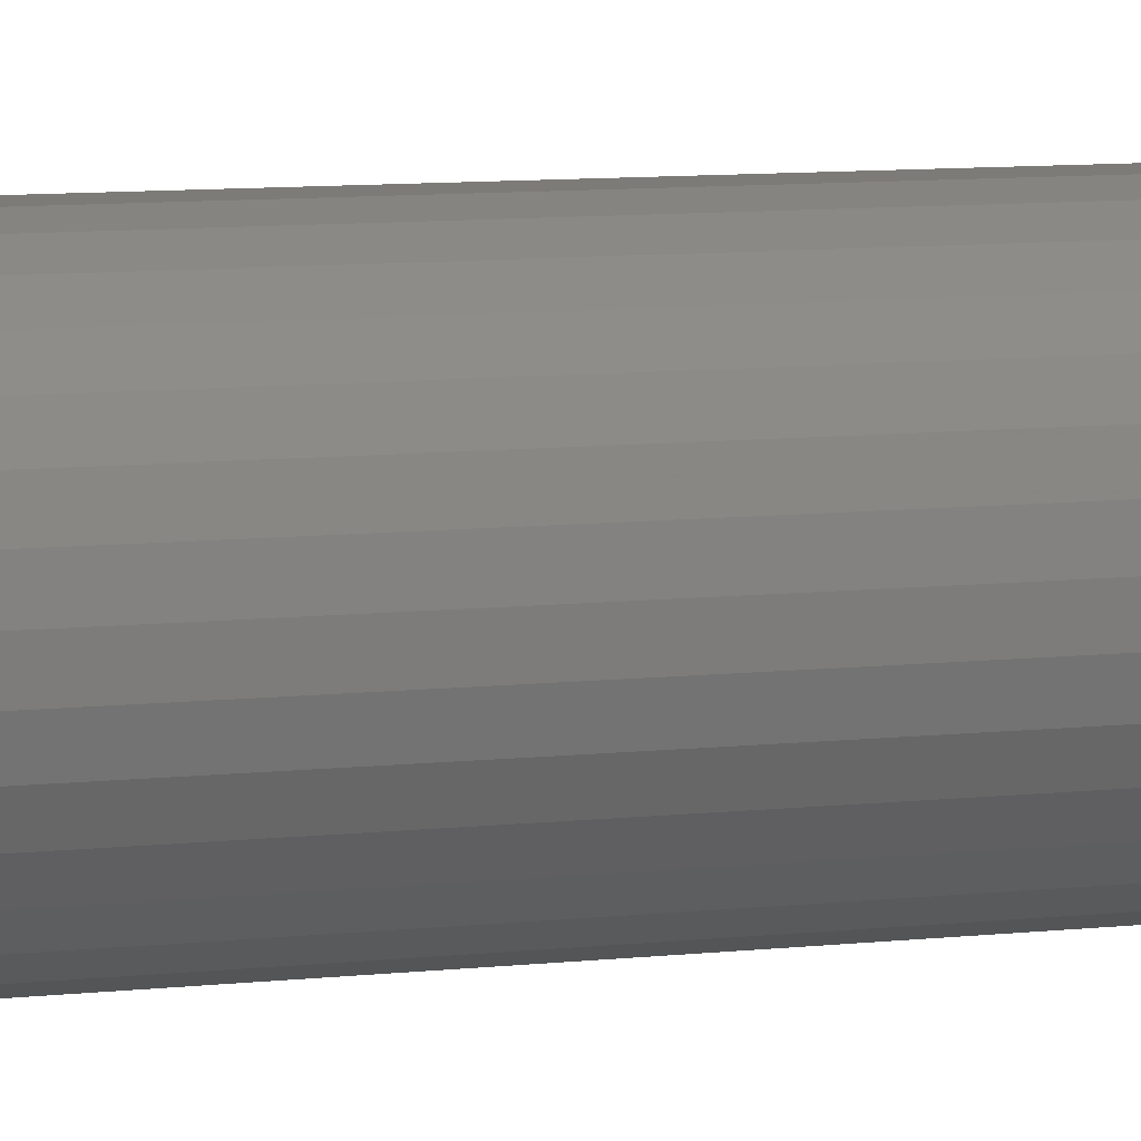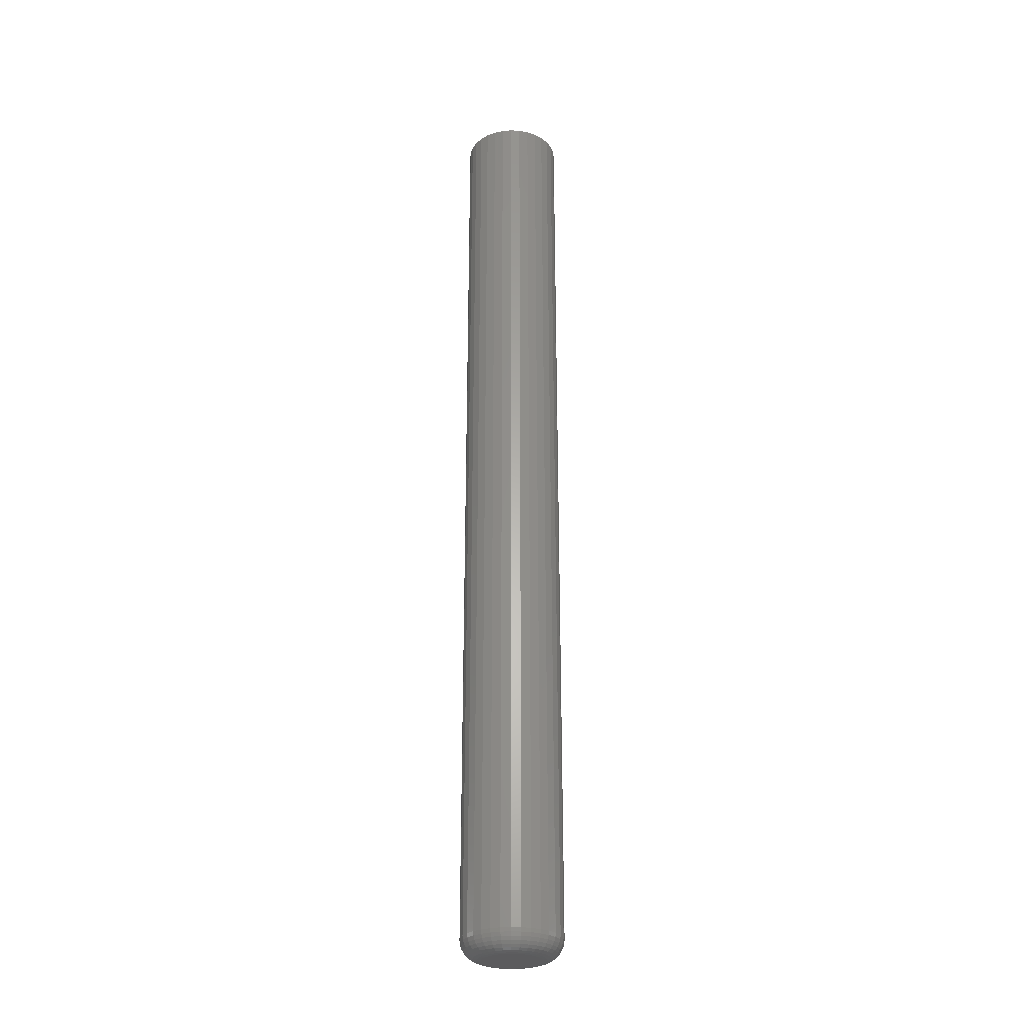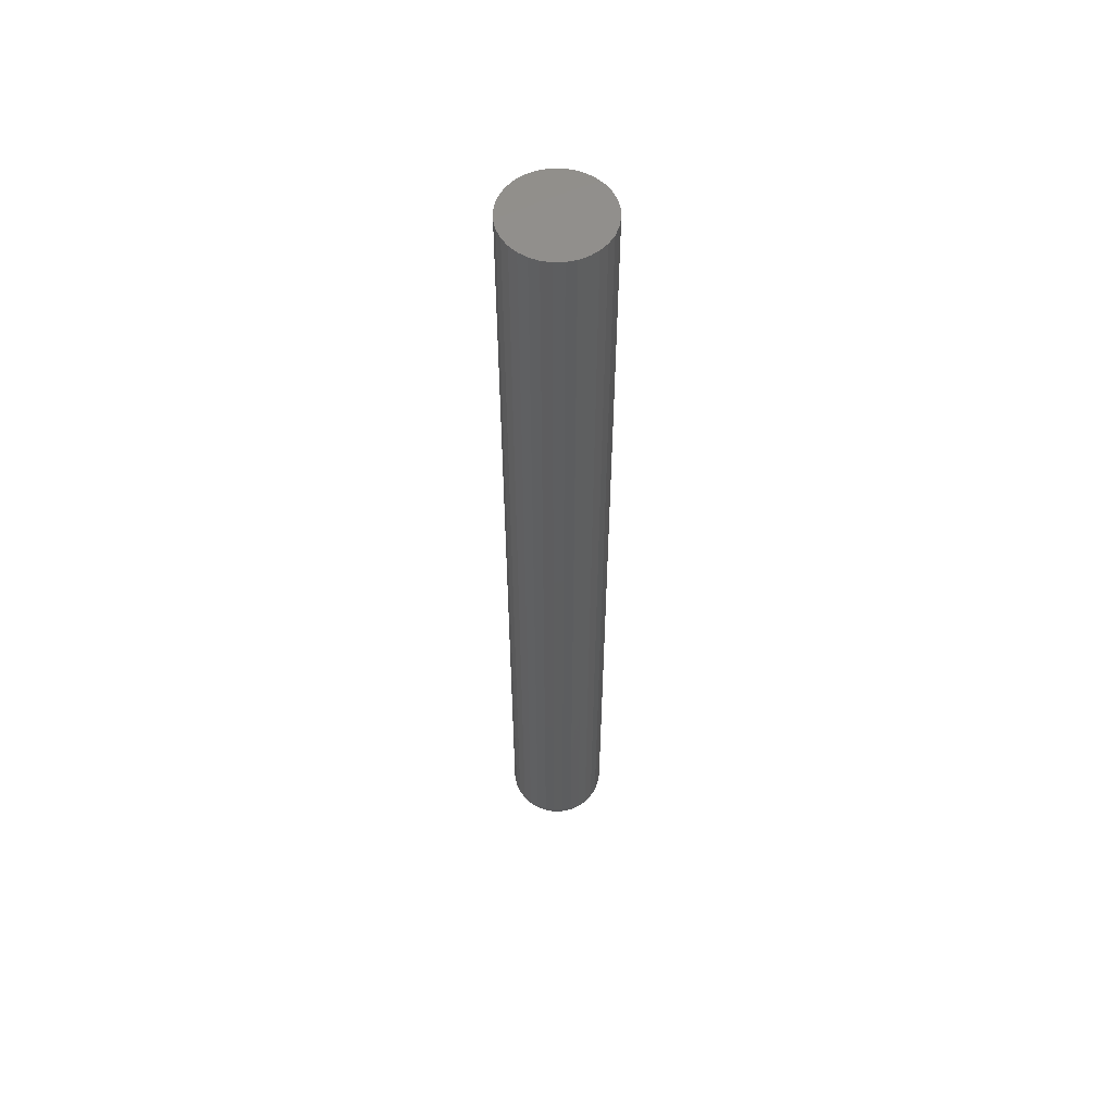
<metadata>
{"format":"stl","ext":"stl","renderer":"f3d","projection":"perspective","resolution":1024,"background":"white","views":[{"elev":3.9,"azim":-124.3,"up":"+Y"},{"elev":-27.5,"azim":-156.2,"up":"+Z"},{"elev":56.3,"azim":15.2,"up":"+Z"}]}
</metadata>
<code>
# stl→obj: 320 verts, 636 faces
v -0.008425 0.02173 0
v -0.004013 0.02307 0
v 0.0005757 0.02352 0
v 0.005164 0.02307 0
v 0.009576 0.02173 0
v -0.01249 0.01956 0
v 0.01364 0.01956 0
v -0.01606 0.01663 0
v 0.01721 0.01663 0
v -0.01898 0.01307 0
v 0.02013 0.01307 0
v -0.02115 0.009001 0
v 0.02231 0.009001 0
v -0.02249 0.004588 0
v 0.02364 0.004588 0
v 0.02231 -0.009001 0
v -0.02115 -0.009001 0
v 0.02364 -0.004588 0
v -0.01898 -0.01307 0
v 0.02013 -0.01307 0
v -0.01606 -0.01663 0
v 0.01721 -0.01663 0
v -0.01249 -0.01956 0
v 0.01364 -0.01956 0
v -0.008425 -0.02173 0
v 0.009576 -0.02173 0
v -0.004013 -0.02307 0
v 0.0005757 -0.02352 0
v 0.005164 -0.02307 0
v -0.02249 -0.004588 0
v -0.02294 -2.054e-17 0
v 0.0241 -8.291e-18 0
v 0.03972 -7.912e-17 0.01562
v 0.03972 0 0.75
v 0.03897 -0.007637 0.01562
v 0.03897 -0.007637 0.75
v 0.03674 -0.01498 0.01562
v 0.03674 -0.01498 0.75
v 0.03312 -0.02175 0.01562
v 0.03312 -0.02175 0.75
v 0.02826 -0.02768 0.01562
v 0.02826 -0.02768 0.75
v 0.02232 -0.03255 0.01562
v 0.02232 -0.03255 0.75
v 0.01556 -0.03617 0.01562
v 0.01556 -0.03617 0.75
v 0.008212 -0.03839 0.01562
v 0.008212 -0.03839 0.75
v 0.0005757 -0.03914 0.01562
v 0.0005757 -0.03914 0.75
v -0.007061 -0.03839 0.01562
v -0.007061 -0.03839 0.75
v -0.0144 -0.03617 0.01562
v -0.0144 -0.03617 0.75
v -0.02117 -0.03255 0.01562
v -0.02117 -0.03255 0.75
v -0.0271 -0.02768 0.01562
v -0.0271 -0.02768 0.75
v -0.03197 -0.02175 0.01562
v -0.03197 -0.02175 0.75
v -0.03559 -0.01498 0.01562
v -0.03559 -0.01498 0.75
v -0.03782 -0.007637 0.01562
v -0.03782 -0.007637 0.75
v -0.03857 4.794e-18 0.01562
v -0.03857 4.794e-18 0.75
v -0.03782 0.007637 0.01562
v -0.03782 0.007637 0.75
v -0.03559 0.01498 0.01562
v -0.03559 0.01498 0.75
v -0.03197 0.02175 0.01562
v -0.03197 0.02175 0.75
v -0.0271 0.02768 0.01562
v -0.0271 0.02768 0.75
v -0.02117 0.03255 0.01562
v -0.02117 0.03255 0.75
v -0.0144 0.03617 0.01562
v -0.0144 0.03617 0.75
v -0.007061 0.03839 0.01562
v -0.007061 0.03839 0.75
v 0.0005757 0.03914 0.01562
v 0.0005757 0.03914 0.75
v 0.008212 0.03839 0.01562
v 0.008212 0.03839 0.75
v 0.01556 0.03617 0.01562
v 0.01556 0.03617 0.75
v 0.02232 0.03255 0.01562
v 0.02232 0.03255 0.75
v 0.02826 0.02768 0.01562
v 0.02826 0.02768 0.75
v 0.03312 0.02175 0.01562
v 0.03312 0.02175 0.75
v 0.03674 0.01498 0.01562
v 0.03674 0.01498 0.75
v 0.03897 0.007637 0.01562
v 0.03897 0.007637 0.75
v -0.03827 -3.123e-17 0.01258
v -0.03752 0.007578 0.01258
v -0.03738 -3.123e-17 0.009646
v -0.03665 0.007405 0.009646
v -0.03594 -3.123e-17 0.006944
v -0.03523 0.007123 0.006944
v -0.03399 -3.296e-17 0.004576
v -0.03333 0.006744 0.004576
v -0.03162 -3.123e-17 0.002633
v -0.03101 0.006282 0.002633
v -0.02892 -2.776e-17 0.001189
v -0.02836 0.005755 0.001189
v -0.02599 -2.429e-17 0.0003002
v -0.02548 0.005183 0.0003002
v 0.03867 0.007578 0.01258
v 0.03942 -6.939e-18 0.01258
v 0.0378 0.007405 0.009646
v 0.03853 -3.469e-18 0.009646
v 0.03639 0.007123 0.006944
v 0.03709 -3.469e-18 0.006944
v 0.03448 0.006744 0.004576
v 0.03514 0 0.004576
v 0.03216 0.006282 0.002633
v 0.03278 -1.735e-18 0.002633
v 0.02951 0.005755 0.001189
v 0.03007 -1.735e-18 0.001189
v 0.02663 0.005183 0.0003002
v 0.02714 -3.469e-18 0.0003002
v 0.03646 0.01487 0.01258
v 0.03564 0.01452 0.009646
v 0.03431 0.01397 0.006944
v 0.03251 0.01323 0.004576
v 0.03033 0.01232 0.002633
v 0.02783 0.01129 0.001189
v 0.02512 0.01017 0.0003002
v 0.03287 0.02158 0.01258
v 0.03213 0.02109 0.009646
v 0.03093 0.02028 0.006944
v 0.02932 0.01921 0.004576
v 0.02735 0.01789 0.002633
v 0.0251 0.01639 0.001189
v 0.02267 0.01476 0.0003002
v 0.02804 0.02747 0.01258
v 0.02741 0.02684 0.009646
v 0.02639 0.02582 0.006944
v 0.02502 0.02444 0.004576
v 0.02334 0.02277 0.002633
v 0.02143 0.02086 0.001189
v 0.01936 0.01879 0.0003002
v 0.02216 0.0323 0.01258
v 0.02166 0.03156 0.009646
v 0.02086 0.03036 0.006944
v 0.01978 0.02874 0.004576
v 0.01847 0.02677 0.002633
v 0.01696 0.02453 0.001189
v 0.01534 0.02209 0.0003002
v 0.01544 0.03589 0.01258
v 0.0151 0.03507 0.009646
v 0.01455 0.03373 0.006944
v 0.0138 0.03194 0.004576
v 0.0129 0.02975 0.002633
v 0.01186 0.02725 0.001189
v 0.01074 0.02455 0.0003002
v 0.008154 0.0381 0.01258
v 0.00798 0.03723 0.009646
v 0.007699 0.03581 0.006944
v 0.00732 0.0339 0.004576
v 0.006858 0.03158 0.002633
v 0.006331 0.02893 0.001189
v 0.005759 0.02606 0.0003002
v 0.0005757 0.03884 0.01258
v 0.0005757 0.03796 0.009646
v 0.0005757 0.03651 0.006944
v 0.0005757 0.03457 0.004576
v 0.0005757 0.0322 0.002633
v 0.0005757 0.0295 0.001189
v 0.0005757 0.02657 0.0003002
v -0.007003 0.0381 0.01258
v -0.006829 0.03723 0.009646
v -0.006547 0.03581 0.006944
v -0.006168 0.0339 0.004576
v -0.005706 0.03158 0.002633
v -0.005179 0.02893 0.001189
v -0.004608 0.02606 0.0003002
v -0.01429 0.03589 0.01258
v -0.01395 0.03507 0.009646
v -0.0134 0.03373 0.006944
v -0.01265 0.03194 0.004576
v -0.01175 0.02975 0.002633
v -0.01071 0.02725 0.001189
v -0.009591 0.02455 0.0003002
v -0.02101 0.0323 0.01258
v -0.02051 0.03156 0.009646
v -0.01971 0.03036 0.006944
v -0.01863 0.02874 0.004576
v -0.01731 0.02677 0.002633
v -0.01581 0.02453 0.001189
v -0.01418 0.02209 0.0003002
v -0.02689 0.02747 0.01258
v -0.02626 0.02684 0.009646
v -0.02524 0.02582 0.006944
v -0.02387 0.02444 0.004576
v -0.02219 0.02277 0.002633
v -0.02028 0.02086 0.001189
v -0.01821 0.01879 0.0003002
v -0.03172 0.02158 0.01258
v -0.03098 0.02109 0.009646
v -0.02978 0.02028 0.006944
v -0.02817 0.01921 0.004576
v -0.0262 0.01789 0.002633
v -0.02395 0.01639 0.001189
v -0.02151 0.01476 0.0003002
v -0.03531 0.01487 0.01258
v -0.03449 0.01452 0.009646
v -0.03316 0.01397 0.006944
v -0.03136 0.01323 0.004576
v -0.02917 0.01232 0.002633
v -0.02668 0.01129 0.001189
v -0.02397 0.01017 0.0003002
v 0.03867 -0.007578 0.01258
v 0.0378 -0.007405 0.009646
v 0.03639 -0.007123 0.006944
v 0.03448 -0.006744 0.004576
v 0.03216 -0.006282 0.002633
v 0.02951 -0.005755 0.001189
v 0.02663 -0.005183 0.0003002
v -0.03752 -0.007578 0.01258
v -0.03665 -0.007405 0.009646
v -0.03523 -0.007123 0.006944
v -0.03333 -0.006744 0.004576
v -0.03101 -0.006282 0.002633
v -0.02836 -0.005755 0.001189
v -0.02548 -0.005183 0.0003002
v -0.03531 -0.01487 0.01258
v -0.03449 -0.01452 0.009646
v -0.03316 -0.01397 0.006944
v -0.03136 -0.01323 0.004576
v -0.02917 -0.01232 0.002633
v -0.02668 -0.01129 0.001189
v -0.02397 -0.01017 0.0003002
v -0.03172 -0.02158 0.01258
v -0.03098 -0.02109 0.009646
v -0.02978 -0.02028 0.006944
v -0.02817 -0.01921 0.004576
v -0.0262 -0.01789 0.002633
v -0.02395 -0.01639 0.001189
v -0.02151 -0.01476 0.0003002
v -0.02689 -0.02747 0.01258
v -0.02626 -0.02684 0.009646
v -0.02524 -0.02582 0.006944
v -0.02387 -0.02444 0.004576
v -0.02219 -0.02277 0.002633
v -0.02028 -0.02086 0.001189
v -0.01821 -0.01879 0.0003002
v -0.02101 -0.0323 0.01258
v -0.02051 -0.03156 0.009646
v -0.01971 -0.03036 0.006944
v -0.01863 -0.02874 0.004576
v -0.01731 -0.02677 0.002633
v -0.01581 -0.02453 0.001189
v -0.01418 -0.02209 0.0003002
v -0.01429 -0.03589 0.01258
v -0.01395 -0.03507 0.009646
v -0.0134 -0.03373 0.006944
v -0.01265 -0.03194 0.004576
v -0.01175 -0.02975 0.002633
v -0.01071 -0.02725 0.001189
v -0.009591 -0.02455 0.0003002
v -0.007003 -0.0381 0.01258
v -0.006829 -0.03723 0.009646
v -0.006547 -0.03581 0.006944
v -0.006168 -0.0339 0.004576
v -0.005706 -0.03158 0.002633
v -0.005179 -0.02893 0.001189
v -0.004608 -0.02606 0.0003002
v 0.0005757 -0.03884 0.01258
v 0.0005757 -0.03796 0.009646
v 0.0005757 -0.03651 0.006944
v 0.0005757 -0.03457 0.004576
v 0.0005757 -0.0322 0.002633
v 0.0005757 -0.0295 0.001189
v 0.0005757 -0.02657 0.0003002
v 0.008154 -0.0381 0.01258
v 0.00798 -0.03723 0.009646
v 0.007699 -0.03581 0.006944
v 0.00732 -0.0339 0.004576
v 0.006858 -0.03158 0.002633
v 0.006331 -0.02893 0.001189
v 0.005759 -0.02606 0.0003002
v 0.01544 -0.03589 0.01258
v 0.0151 -0.03507 0.009646
v 0.01455 -0.03373 0.006944
v 0.0138 -0.03194 0.004576
v 0.0129 -0.02975 0.002633
v 0.01186 -0.02725 0.001189
v 0.01074 -0.02455 0.0003002
v 0.02216 -0.0323 0.01258
v 0.02166 -0.03156 0.009646
v 0.02086 -0.03036 0.006944
v 0.01978 -0.02874 0.004576
v 0.01847 -0.02677 0.002633
v 0.01696 -0.02453 0.001189
v 0.01534 -0.02209 0.0003002
v 0.02804 -0.02747 0.01258
v 0.02741 -0.02684 0.009646
v 0.02639 -0.02582 0.006944
v 0.02502 -0.02444 0.004576
v 0.02334 -0.02277 0.002633
v 0.02143 -0.02086 0.001189
v 0.01936 -0.01879 0.0003002
v 0.03287 -0.02158 0.01258
v 0.03213 -0.02109 0.009646
v 0.03093 -0.02028 0.006944
v 0.02932 -0.01921 0.004576
v 0.02735 -0.01789 0.002633
v 0.0251 -0.01639 0.001189
v 0.02267 -0.01476 0.0003002
v 0.03646 -0.01487 0.01258
v 0.03564 -0.01452 0.009646
v 0.03431 -0.01397 0.006944
v 0.03251 -0.01323 0.004576
v 0.03033 -0.01232 0.002633
v 0.02783 -0.01129 0.001189
v 0.02512 -0.01017 0.0003002
f 1 2 3
f 1 3 4
f 5 1 4
f 6 1 5
f 7 6 5
f 8 6 7
f 9 8 7
f 10 8 9
f 11 10 9
f 12 10 11
f 13 12 11
f 14 12 13
f 15 14 13
f 16 17 18
f 19 17 16
f 20 19 16
f 21 19 20
f 22 21 20
f 23 21 22
f 24 23 22
f 25 23 24
f 26 25 24
f 27 25 26
f 28 27 26
f 29 28 26
f 17 30 18
f 18 30 31
f 18 31 32
f 32 31 14
f 32 14 15
f 33 34 35
f 35 34 36
f 35 36 37
f 37 36 38
f 37 38 39
f 39 38 40
f 39 40 41
f 41 40 42
f 41 42 43
f 43 42 44
f 43 44 45
f 45 44 46
f 45 46 47
f 47 46 48
f 47 48 49
f 49 48 50
f 49 50 51
f 51 50 52
f 51 52 53
f 53 52 54
f 53 54 55
f 55 54 56
f 55 56 57
f 57 56 58
f 57 58 59
f 59 58 60
f 59 60 61
f 61 60 62
f 61 62 63
f 63 62 64
f 63 64 65
f 65 64 66
f 65 66 67
f 67 66 68
f 67 68 69
f 69 68 70
f 69 70 71
f 71 70 72
f 71 72 73
f 73 72 74
f 73 74 75
f 75 74 76
f 75 76 77
f 77 76 78
f 77 78 79
f 79 78 80
f 79 80 81
f 81 80 82
f 81 82 83
f 83 82 84
f 83 84 85
f 85 84 86
f 85 86 87
f 87 86 88
f 87 88 89
f 89 88 90
f 89 90 91
f 91 90 92
f 91 92 93
f 93 92 94
f 93 94 95
f 95 94 96
f 95 96 33
f 33 96 34
f 65 67 97
f 97 67 98
f 97 98 99
f 99 98 100
f 99 100 101
f 101 100 102
f 101 102 103
f 103 102 104
f 103 104 105
f 105 104 106
f 105 106 107
f 107 106 108
f 107 108 109
f 109 108 110
f 109 110 31
f 31 110 14
f 95 33 111
f 111 33 112
f 111 112 113
f 113 112 114
f 113 114 115
f 115 114 116
f 115 116 117
f 117 116 118
f 117 118 119
f 119 118 120
f 119 120 121
f 121 120 122
f 121 122 123
f 123 122 124
f 123 124 15
f 15 124 32
f 93 95 125
f 125 95 111
f 125 111 126
f 126 111 113
f 126 113 127
f 127 113 115
f 127 115 128
f 128 115 117
f 128 117 129
f 129 117 119
f 129 119 130
f 130 119 121
f 130 121 131
f 131 121 123
f 131 123 13
f 13 123 15
f 91 93 132
f 132 93 125
f 132 125 133
f 133 125 126
f 133 126 134
f 134 126 127
f 134 127 135
f 135 127 128
f 135 128 136
f 136 128 129
f 136 129 137
f 137 129 130
f 137 130 138
f 138 130 131
f 138 131 11
f 11 131 13
f 89 91 139
f 139 91 132
f 139 132 140
f 140 132 133
f 140 133 141
f 141 133 134
f 141 134 142
f 142 134 135
f 142 135 143
f 143 135 136
f 143 136 144
f 144 136 137
f 144 137 145
f 145 137 138
f 145 138 9
f 9 138 11
f 87 89 146
f 146 89 139
f 146 139 147
f 147 139 140
f 147 140 148
f 148 140 141
f 148 141 149
f 149 141 142
f 149 142 150
f 150 142 143
f 150 143 151
f 151 143 144
f 151 144 152
f 152 144 145
f 152 145 7
f 7 145 9
f 85 87 153
f 153 87 146
f 153 146 154
f 154 146 147
f 154 147 155
f 155 147 148
f 155 148 156
f 156 148 149
f 156 149 157
f 157 149 150
f 157 150 158
f 158 150 151
f 158 151 159
f 159 151 152
f 159 152 5
f 5 152 7
f 83 85 160
f 160 85 153
f 160 153 161
f 161 153 154
f 161 154 162
f 162 154 155
f 162 155 163
f 163 155 156
f 163 156 164
f 164 156 157
f 164 157 165
f 165 157 158
f 165 158 166
f 166 158 159
f 166 159 4
f 4 159 5
f 81 83 167
f 167 83 160
f 167 160 168
f 168 160 161
f 168 161 169
f 169 161 162
f 169 162 170
f 170 162 163
f 170 163 171
f 171 163 164
f 171 164 172
f 172 164 165
f 172 165 173
f 173 165 166
f 173 166 3
f 3 166 4
f 79 81 174
f 174 81 167
f 174 167 175
f 175 167 168
f 175 168 176
f 176 168 169
f 176 169 177
f 177 169 170
f 177 170 178
f 178 170 171
f 178 171 179
f 179 171 172
f 179 172 180
f 180 172 173
f 180 173 2
f 2 173 3
f 77 79 181
f 181 79 174
f 181 174 182
f 182 174 175
f 182 175 183
f 183 175 176
f 183 176 184
f 184 176 177
f 184 177 185
f 185 177 178
f 185 178 186
f 186 178 179
f 186 179 187
f 187 179 180
f 187 180 1
f 1 180 2
f 75 77 188
f 188 77 181
f 188 181 189
f 189 181 182
f 189 182 190
f 190 182 183
f 190 183 191
f 191 183 184
f 191 184 192
f 192 184 185
f 192 185 193
f 193 185 186
f 193 186 194
f 194 186 187
f 194 187 6
f 6 187 1
f 73 75 195
f 195 75 188
f 195 188 196
f 196 188 189
f 196 189 197
f 197 189 190
f 197 190 198
f 198 190 191
f 198 191 199
f 199 191 192
f 199 192 200
f 200 192 193
f 200 193 201
f 201 193 194
f 201 194 8
f 8 194 6
f 71 73 202
f 202 73 195
f 202 195 203
f 203 195 196
f 203 196 204
f 204 196 197
f 204 197 205
f 205 197 198
f 205 198 206
f 206 198 199
f 206 199 207
f 207 199 200
f 207 200 208
f 208 200 201
f 208 201 10
f 10 201 8
f 69 71 209
f 209 71 202
f 209 202 210
f 210 202 203
f 210 203 211
f 211 203 204
f 211 204 212
f 212 204 205
f 212 205 213
f 213 205 206
f 213 206 214
f 214 206 207
f 214 207 215
f 215 207 208
f 215 208 12
f 12 208 10
f 67 69 98
f 98 69 209
f 98 209 100
f 100 209 210
f 100 210 102
f 102 210 211
f 102 211 104
f 104 211 212
f 104 212 106
f 106 212 213
f 106 213 108
f 108 213 214
f 108 214 110
f 110 214 215
f 110 215 14
f 14 215 12
f 33 35 112
f 112 35 216
f 112 216 114
f 114 216 217
f 114 217 116
f 116 217 218
f 116 218 118
f 118 218 219
f 118 219 120
f 120 219 220
f 120 220 122
f 122 220 221
f 122 221 124
f 124 221 222
f 124 222 32
f 32 222 18
f 63 65 223
f 223 65 97
f 223 97 224
f 224 97 99
f 224 99 225
f 225 99 101
f 225 101 226
f 226 101 103
f 226 103 227
f 227 103 105
f 227 105 228
f 228 105 107
f 228 107 229
f 229 107 109
f 229 109 30
f 30 109 31
f 61 63 230
f 230 63 223
f 230 223 231
f 231 223 224
f 231 224 232
f 232 224 225
f 232 225 233
f 233 225 226
f 233 226 234
f 234 226 227
f 234 227 235
f 235 227 228
f 235 228 236
f 236 228 229
f 236 229 17
f 17 229 30
f 59 61 237
f 237 61 230
f 237 230 238
f 238 230 231
f 238 231 239
f 239 231 232
f 239 232 240
f 240 232 233
f 240 233 241
f 241 233 234
f 241 234 242
f 242 234 235
f 242 235 243
f 243 235 236
f 243 236 19
f 19 236 17
f 57 59 244
f 244 59 237
f 244 237 245
f 245 237 238
f 245 238 246
f 246 238 239
f 246 239 247
f 247 239 240
f 247 240 248
f 248 240 241
f 248 241 249
f 249 241 242
f 249 242 250
f 250 242 243
f 250 243 21
f 21 243 19
f 55 57 251
f 251 57 244
f 251 244 252
f 252 244 245
f 252 245 253
f 253 245 246
f 253 246 254
f 254 246 247
f 254 247 255
f 255 247 248
f 255 248 256
f 256 248 249
f 256 249 257
f 257 249 250
f 257 250 23
f 23 250 21
f 53 55 258
f 258 55 251
f 258 251 259
f 259 251 252
f 259 252 260
f 260 252 253
f 260 253 261
f 261 253 254
f 261 254 262
f 262 254 255
f 262 255 263
f 263 255 256
f 263 256 264
f 264 256 257
f 264 257 25
f 25 257 23
f 51 53 265
f 265 53 258
f 265 258 266
f 266 258 259
f 266 259 267
f 267 259 260
f 267 260 268
f 268 260 261
f 268 261 269
f 269 261 262
f 269 262 270
f 270 262 263
f 270 263 271
f 271 263 264
f 271 264 27
f 27 264 25
f 49 51 272
f 272 51 265
f 272 265 273
f 273 265 266
f 273 266 274
f 274 266 267
f 274 267 275
f 275 267 268
f 275 268 276
f 276 268 269
f 276 269 277
f 277 269 270
f 277 270 278
f 278 270 271
f 278 271 28
f 28 271 27
f 47 49 279
f 279 49 272
f 279 272 280
f 280 272 273
f 280 273 281
f 281 273 274
f 281 274 282
f 282 274 275
f 282 275 283
f 283 275 276
f 283 276 284
f 284 276 277
f 284 277 285
f 285 277 278
f 285 278 29
f 29 278 28
f 45 47 286
f 286 47 279
f 286 279 287
f 287 279 280
f 287 280 288
f 288 280 281
f 288 281 289
f 289 281 282
f 289 282 290
f 290 282 283
f 290 283 291
f 291 283 284
f 291 284 292
f 292 284 285
f 292 285 26
f 26 285 29
f 43 45 293
f 293 45 286
f 293 286 294
f 294 286 287
f 294 287 295
f 295 287 288
f 295 288 296
f 296 288 289
f 296 289 297
f 297 289 290
f 297 290 298
f 298 290 291
f 298 291 299
f 299 291 292
f 299 292 24
f 24 292 26
f 41 43 300
f 300 43 293
f 300 293 301
f 301 293 294
f 301 294 302
f 302 294 295
f 302 295 303
f 303 295 296
f 303 296 304
f 304 296 297
f 304 297 305
f 305 297 298
f 305 298 306
f 306 298 299
f 306 299 22
f 22 299 24
f 39 41 307
f 307 41 300
f 307 300 308
f 308 300 301
f 308 301 309
f 309 301 302
f 309 302 310
f 310 302 303
f 310 303 311
f 311 303 304
f 311 304 312
f 312 304 305
f 312 305 313
f 313 305 306
f 313 306 20
f 20 306 22
f 37 39 314
f 314 39 307
f 314 307 315
f 315 307 308
f 315 308 316
f 316 308 309
f 316 309 317
f 317 309 310
f 317 310 318
f 318 310 311
f 318 311 319
f 319 311 312
f 319 312 320
f 320 312 313
f 320 313 16
f 16 313 20
f 35 37 216
f 216 37 314
f 216 314 217
f 217 314 315
f 217 315 218
f 218 315 316
f 218 316 219
f 219 316 317
f 219 317 220
f 220 317 318
f 220 318 221
f 221 318 319
f 221 319 222
f 222 319 320
f 222 320 18
f 18 320 16
f 82 80 78
f 84 82 78
f 84 78 86
f 86 78 76
f 86 76 88
f 88 76 74
f 88 74 90
f 90 74 72
f 90 72 92
f 92 72 70
f 92 70 94
f 94 70 68
f 94 68 96
f 36 62 38
f 38 62 60
f 38 60 40
f 40 60 58
f 40 58 42
f 42 58 56
f 42 56 44
f 44 56 54
f 44 54 46
f 46 54 52
f 46 52 50
f 46 50 48
f 96 68 34
f 34 68 66
f 34 66 36
f 36 66 64
f 36 64 62

</code>
